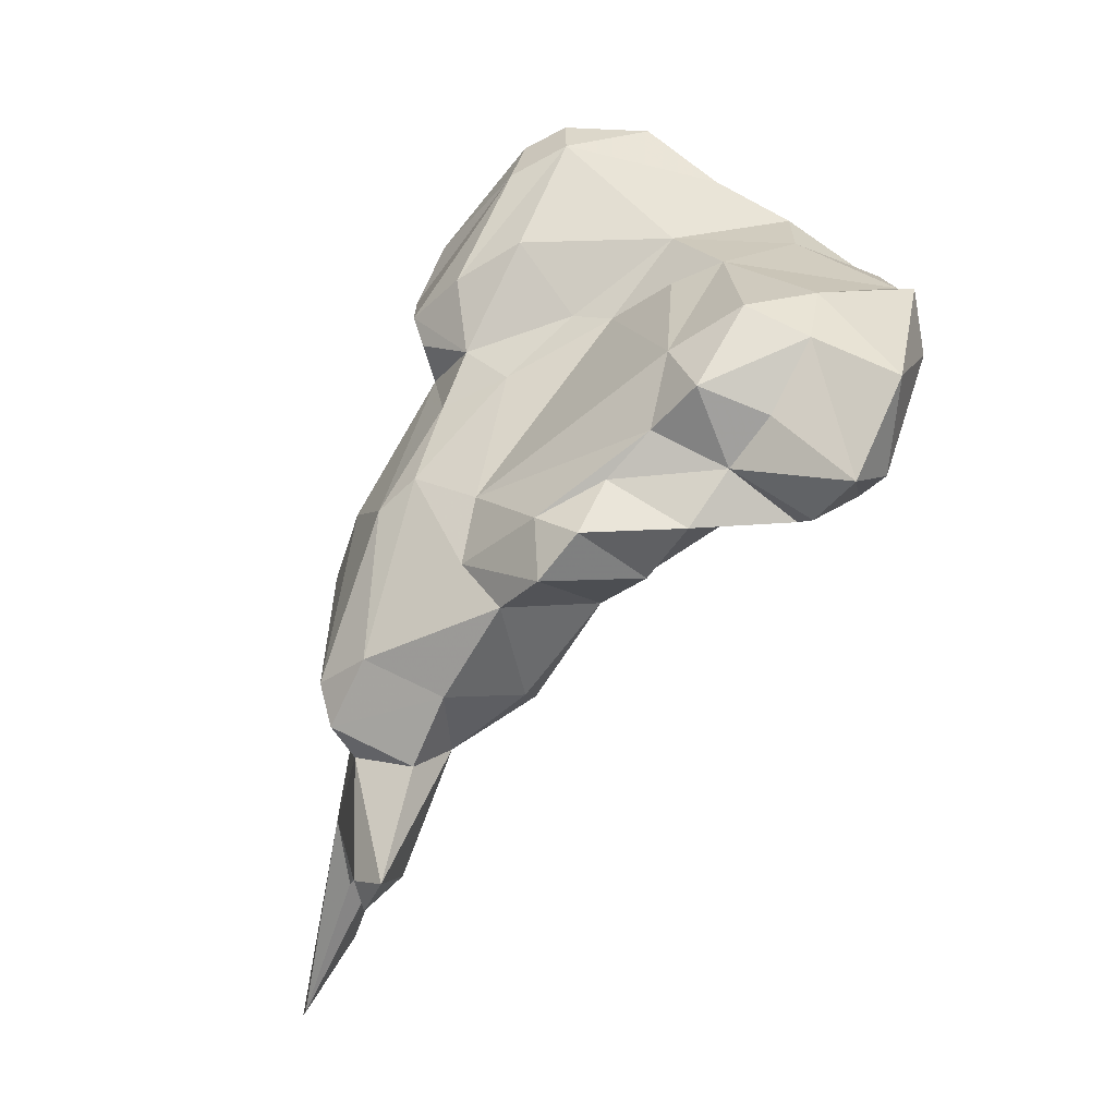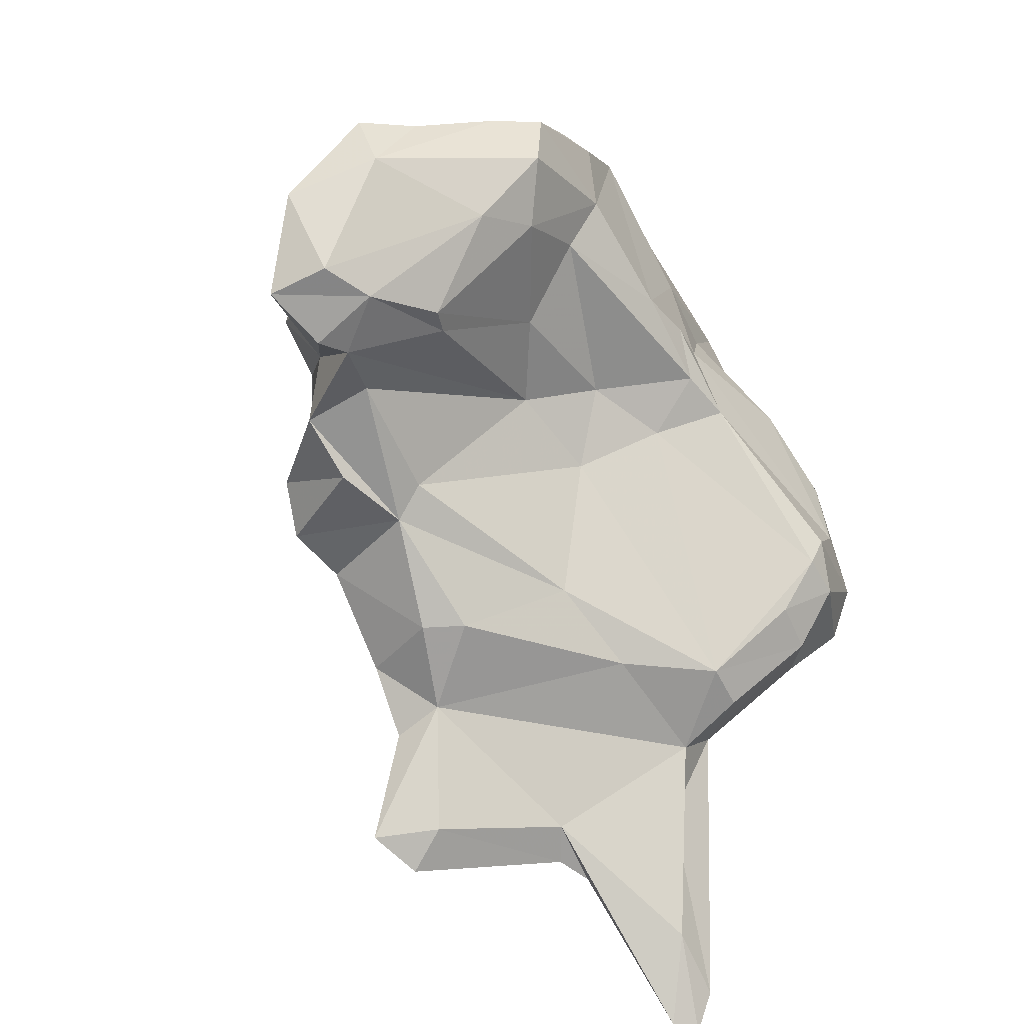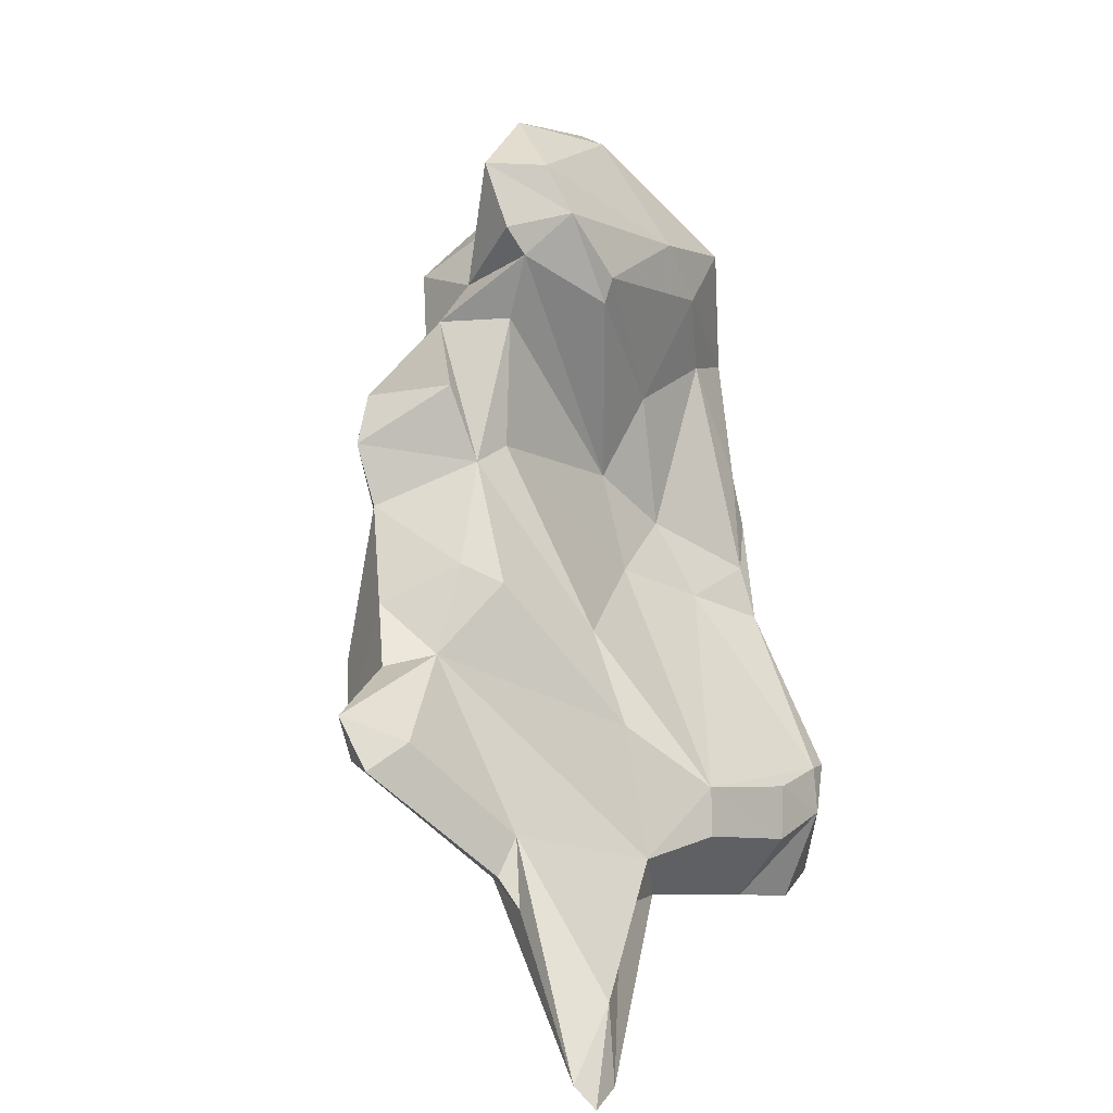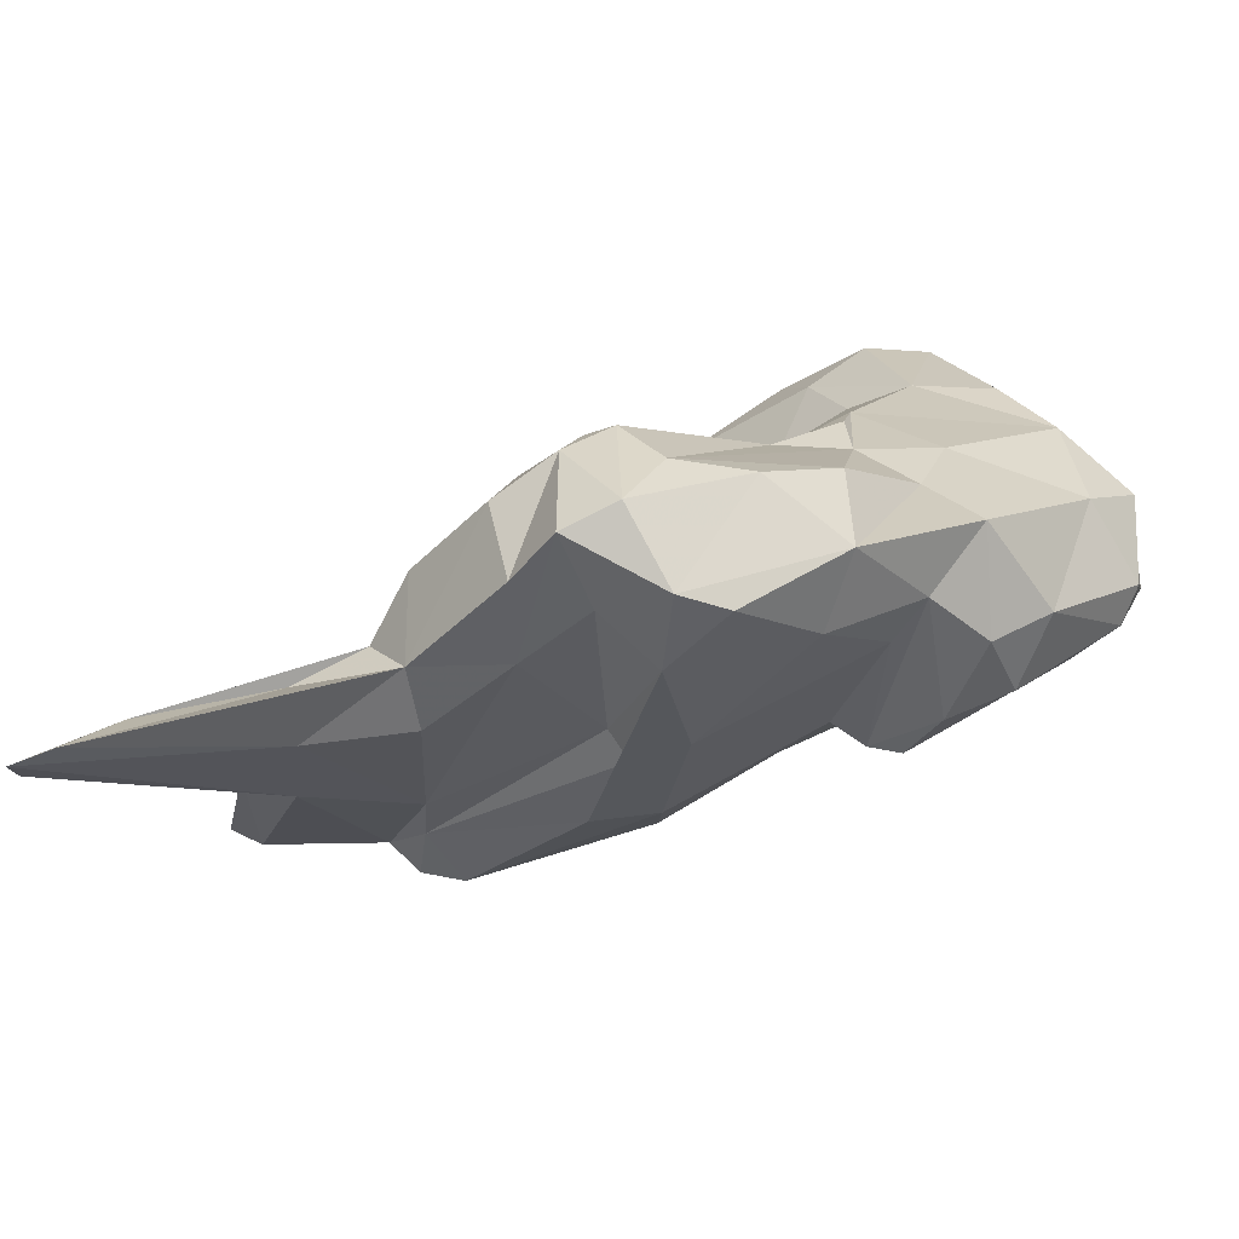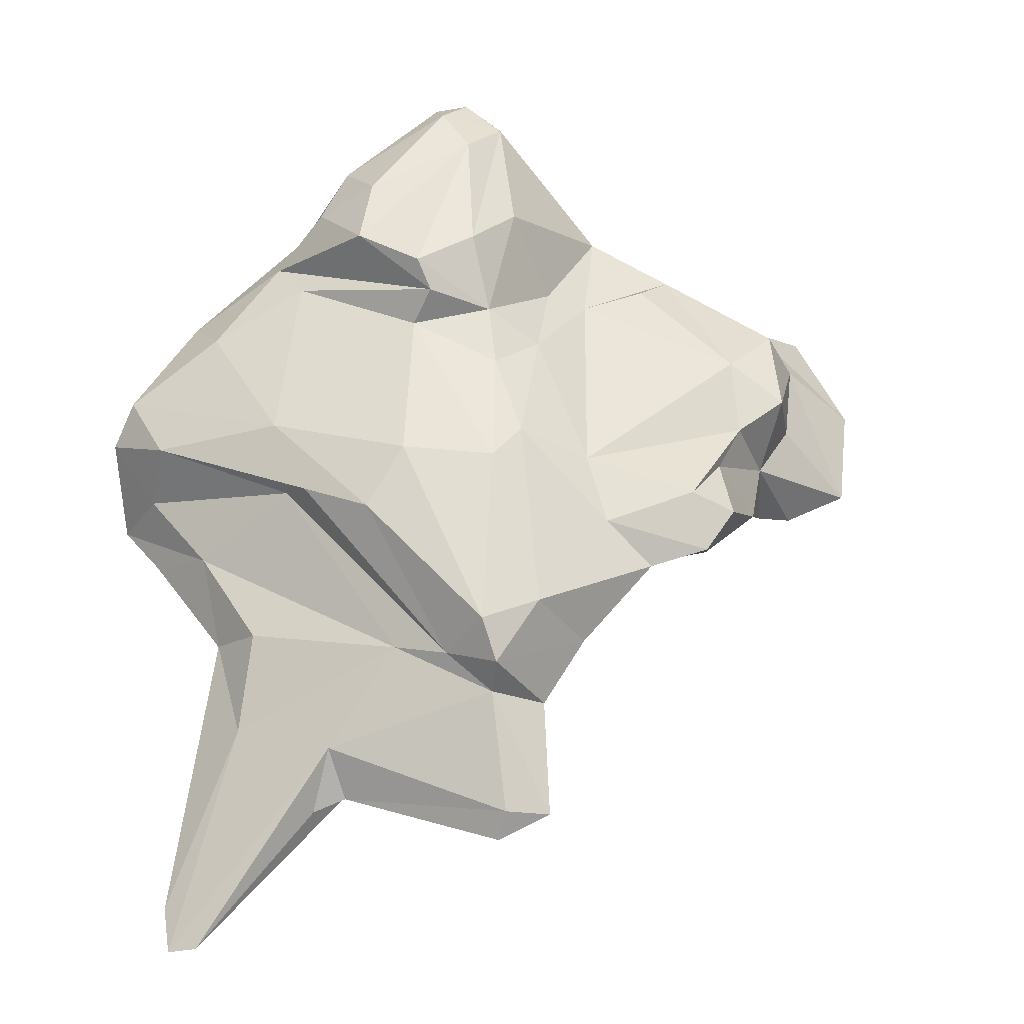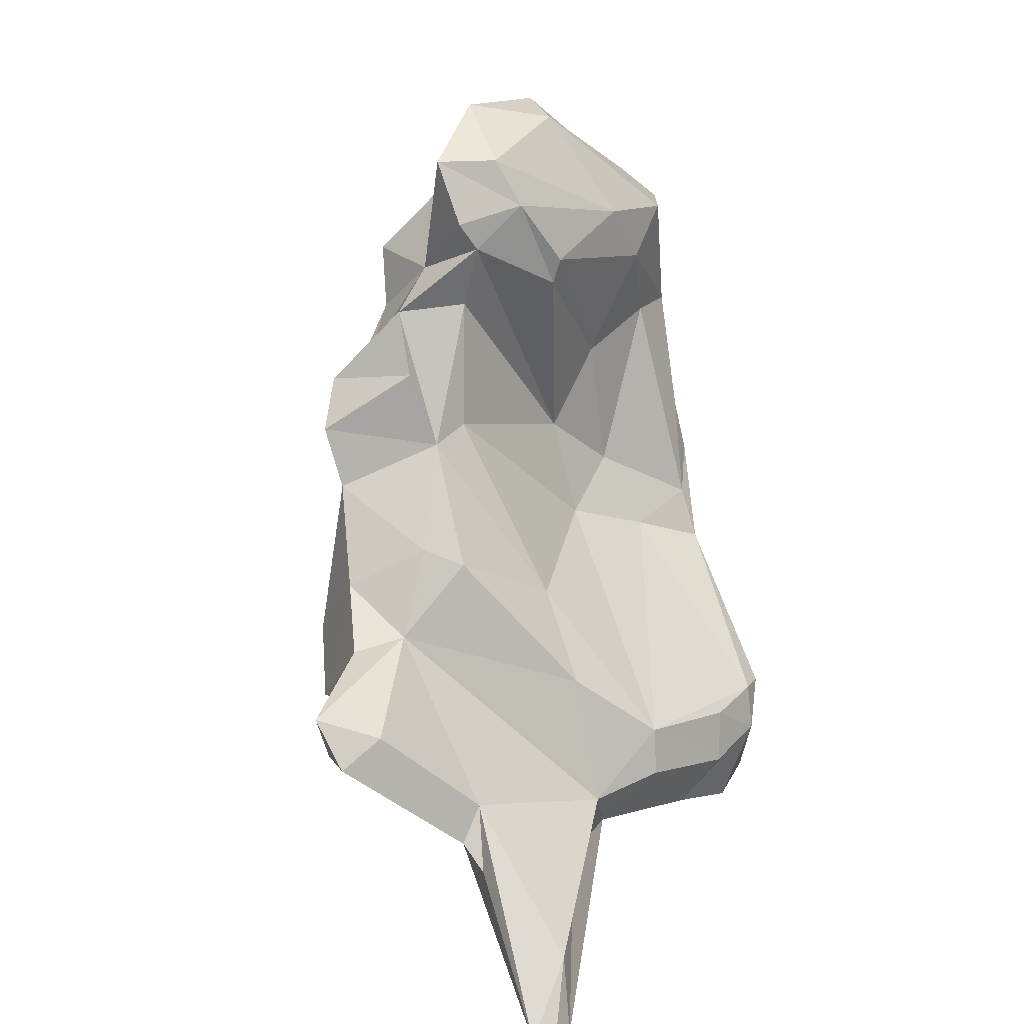
<metadata>
{"format":"obj","ext":"obj","renderer":"f3d","projection":"perspective","resolution":1024,"background":"white","views":[{"elev":-7.5,"azim":49.9,"up":"+Z"},{"elev":-37.6,"azim":129.2,"up":"+Z"},{"elev":-75.2,"azim":102.1,"up":"+Z"},{"elev":12.5,"azim":-86.0,"up":"+Y"},{"elev":-6.5,"azim":-15.9,"up":"+Z"},{"elev":-63.0,"azim":103.1,"up":"+Z"}]}
</metadata>
<code>
v 134 294.7 80.84
v 134.8 294.5 76.68
v 133.3 295.3 79.11
v 134.1 297 75.62
v 137.2 293.3 83.45
v 134.8 292.6 78.68
v 135.1 289.3 58.66
v 139 289.3 79.39
v 134.2 297.9 77.54
v 136 288.7 58.8
v 137.7 289.4 67.17
v 140.8 286.8 66.49
v 135.2 295.2 74.08
v 139.9 293.9 86.72
v 135 289.9 60.26
v 137.3 298.8 75.42
v 137.3 292.1 70.63
v 136.8 298.3 81.5
v 139.5 289.6 76.71
v 136.7 292.3 74.15
v 138.3 289.8 70.97
v 139.5 288.6 77.42
v 140.4 287.8 64.01
v 139.1 294.7 70.53
v 137.3 290.2 61.88
v 138.6 299.4 77.06
v 138.6 291 66.69
v 137.4 297.3 73.24
v 136.7 298.7 78.7
v 136.8 296.1 84.37
v 141.3 296.1 88.54
v 143.2 285.9 70.38
v 140.6 292.3 85.59
v 142 285.8 75.89
v 142.4 289.4 87.39
v 145 287.7 84.98
v 141.5 287.2 64.52
v 141.4 292.2 88.78
v 142.6 292.9 90.83
v 145.5 295.9 80.59
v 143.9 292.4 71.02
v 144.9 284.4 70.11
v 139 299.1 76.02
v 143.8 298.1 81.68
v 139.2 297.7 73.95
v 143.4 285.8 78.24
v 139.7 298 84.02
v 146.5 283.6 68.63
v 139.3 292.2 69.23
v 143.1 290.2 89.72
v 146.5 291.7 93.39
v 144.4 287.7 86.18
v 147.2 290.3 91.84
v 143.5 296.9 86.53
v 146.3 282.6 69.71
v 146.6 293 93.95
v 145.1 297.7 84.37
v 146.8 288 87.33
v 146.7 284.4 77.9
v 142.6 288.1 65.43
v 140.8 295 71.12
v 144.5 288.7 83.74
v 146.4 296 92.22
v 145.7 282.5 71.36
v 146.9 283.3 64.09
v 146.8 283.8 63
v 147.5 286.8 82.02
v 147.5 287.9 84.33
v 147.1 285.3 64.27
v 147.8 292.7 94.15
v 148.1 282.8 72.1
v 147 298.4 84.07
v 148 285.1 79.03
v 148.6 286.4 68.93
v 145.7 297.9 82.42
v 148.6 283.2 63.96
v 149 291.7 92.91
v 150.5 284.6 70.67
v 149.9 295.2 93.99
v 148.8 284.5 68.22
v 147 291.9 73.21
v 149 289.4 88.62
v 148.9 295.7 93.96
v 146.4 297.6 87.4
v 149.7 288.2 83.05
v 150.8 290.5 85.57
v 148.5 294.9 81.53
v 147.7 293.4 78.68
v 149.1 298.4 84.29
v 153.4 284.9 73.7
v 150.8 297.7 91.46
v 151 285.7 78.04
v 152.6 290.9 85.22
v 151.5 284.6 75.43
v 150.2 289.2 70.95
v 151.2 287.8 70.88
v 152.6 296.4 91.55
v 153.7 295.4 81.48
v 153.3 298.7 86.5
v 155.2 285 76.74
v 151.3 293.3 80.05
v 155.7 284.7 74.41
v 153.9 297.8 84.24
v 155.3 291.5 86.16
v 154.8 298.2 89.81
v 154.2 290.1 75.28
v 158.3 287.7 79.76
v 153.5 298.6 89.52
v 153.6 293.1 88.49
v 157 286.7 78.06
v 156.9 298.2 82.83
v 158.3 288.6 82.7
v 157.1 285.4 76.03
v 157.1 288.6 74.7
v 154.1 289 74.1
v 156.9 296.5 88.21
v 158.1 299.5 84.89
v 158.3 294.8 78.17
v 156.9 292.7 86.89
v 160.3 288 81.07
v 157.8 299.4 87.29
v 159.2 295.3 78.21
v 159.2 288.6 76.25
v 160 289.8 78.38
v 158.7 291.2 76.88
v 160.6 290 84.18
v 162.1 296.4 85.5
v 159.5 298.2 86.7
v 160.9 292.3 76.62
v 161.3 293.1 84.96
v 159.4 297.7 81.79
v 161.5 290.4 80.14
v 162.3 291.7 82.99
v 162.1 291.8 76.52
v 162 294.3 77.62
v 163.7 295.9 82.66
v 164.5 291.5 77.55
v 163.9 293.7 78.05
v 164 295.2 84.93
v 165.4 292.9 81.29
g foo
f 70 56 51
f 53 77 51
f 77 70 51
f 53 51 50
f 58 77 53
f 82 77 58
f 51 56 39
f 50 51 39
f 50 39 38
f 35 50 38
f 53 50 35
f 52 53 35
f 58 53 52
f 68 82 58
f 68 58 52
f 36 52 35
f 36 68 52
f 70 79 56
f 79 83 56
f 70 77 79
f 56 83 63
f 82 109 77
f 31 39 63
f 63 39 56
f 109 82 86
f 39 31 38
f 68 86 82
f 85 86 68
f 38 31 14
f 38 14 35
f 36 35 14
f 68 36 62
f 67 68 62
f 85 68 67
f 30 14 31
f 36 14 33
f 62 36 33
f 73 85 67
f 33 14 5
f 59 73 67
f 59 67 62
f 5 14 30
f 5 30 1
f 8 33 5
f 62 33 8
f 46 62 8
f 59 62 46
f 3 1 30
f 71 73 59
f 8 5 1
f 6 8 1
f 34 8 6
f 46 8 34
f 64 59 46
f 71 59 64
f 6 1 3
f 34 6 22
f 64 46 34
f 55 71 64
f 2 6 3
f 19 22 6
f 42 34 22
f 55 64 42
f 64 34 42
f 83 79 91
f 91 79 97
f 79 77 97
f 77 109 97
f 91 63 83
f 112 119 104
f 126 119 112
f 120 126 112
f 91 84 63
f 119 109 93
f 104 119 93
f 86 93 109
f 107 120 112
f 31 63 84
f 92 112 93
f 112 104 93
f 107 112 92
f 54 31 84
f 85 93 86
f 100 107 92
f 110 107 100
f 113 110 100
f 54 30 31
f 92 93 85
f 102 113 100
f 92 85 73
f 94 100 92
f 102 100 94
f 30 54 47
f 90 102 94
f 47 18 30
f 94 92 73
f 90 94 73
f 30 18 3
f 71 90 73
f 18 9 3
f 78 90 71
f 78 71 55
f 2 3 4
f 3 9 4
f 2 19 6
f 19 42 22
f 80 78 55
f 20 2 4
f 19 2 20
f 32 19 20
f 42 19 32
f 42 48 55
f 55 48 80
f 4 13 20
f 32 20 21
f 48 42 32
f 76 80 48
f 17 20 13
f 21 20 17
f 76 48 65
f 11 32 21
f 48 32 12
f 12 32 11
f 65 48 12
f 66 76 65
f 17 11 21
f 65 12 37
f 37 66 65
f 15 11 17
f 23 37 12
f 10 23 12
f 12 11 7
f 7 11 15
f 10 12 7
f 108 91 97
f 108 97 105
f 105 97 109
f 109 116 105
f 116 109 119
f 116 119 127
f 127 119 130
f 119 126 130
f 133 130 126
f 120 133 126
f 120 132 133
f 99 91 108
f 89 84 91
f 89 91 99
f 120 124 132
f 107 124 120
f 124 107 110
f 110 123 124
f 57 54 84
f 57 84 89
f 72 57 89
f 113 123 110
f 54 57 47
f 114 123 113
f 114 113 102
f 114 102 115
f 102 90 115
f 29 47 57
f 44 29 57
f 115 90 96
f 96 90 78
f 29 18 47
f 9 18 29
f 26 9 29
f 74 96 78
f 16 9 26
f 80 74 78
f 16 4 9
f 16 13 4
f 28 13 16
f 74 49 41
f 74 80 76
f 69 60 74
f 74 76 69
f 13 28 17
f 28 24 17
f 60 49 74
f 24 49 17
f 76 66 69
f 37 60 69
f 66 37 69
f 17 49 27
f 27 15 17
f 25 27 49
f 25 49 60
f 37 23 60
f 23 10 60
f 25 60 10
f 15 27 25
f 7 15 25
f 10 7 25
f 139 130 140
f 105 116 121
f 121 116 128
f 130 139 127
f 133 140 130
f 121 108 105
f 128 116 127
f 99 108 121
f 140 133 137
f 132 137 133
f 103 99 111
f 137 132 124
f 134 137 124
f 89 99 103
f 98 103 111
f 134 124 129
f 129 123 125
f 123 129 124
f 87 103 98
f 75 89 103
f 101 98 118
f 101 118 129
f 101 129 125
f 75 72 89
f 87 75 103
f 114 115 123
f 115 125 123
f 101 87 98
f 106 101 125
f 106 125 115
f 44 57 72
f 44 72 75
f 88 87 101
f 88 101 106
f 40 44 75
f 40 75 87
f 88 40 87
f 81 88 106
f 95 81 115
f 81 106 115
f 26 29 44
f 61 40 88
f 81 61 88
f 96 95 115
f 43 26 44
f 40 43 44
f 61 43 40
f 95 41 81
f 95 96 74
f 16 26 43
f 74 41 95
f 45 16 43
f 45 43 61
f 41 61 81
f 28 16 45
f 61 28 45
f 24 28 61
f 49 24 61
f 41 49 61
f 136 128 127
f 136 127 139
f 136 139 140
f 121 128 117
f 117 128 136
f 117 99 121
f 131 117 136
f 138 136 140
f 140 137 138
f 138 131 136
f 111 99 117
f 111 117 131
f 135 131 138
f 122 111 131
f 135 138 137
f 98 111 122
f 122 131 135
f 134 135 137
f 134 129 135
f 118 98 122
f 129 118 135
f 118 122 135
g

</code>
